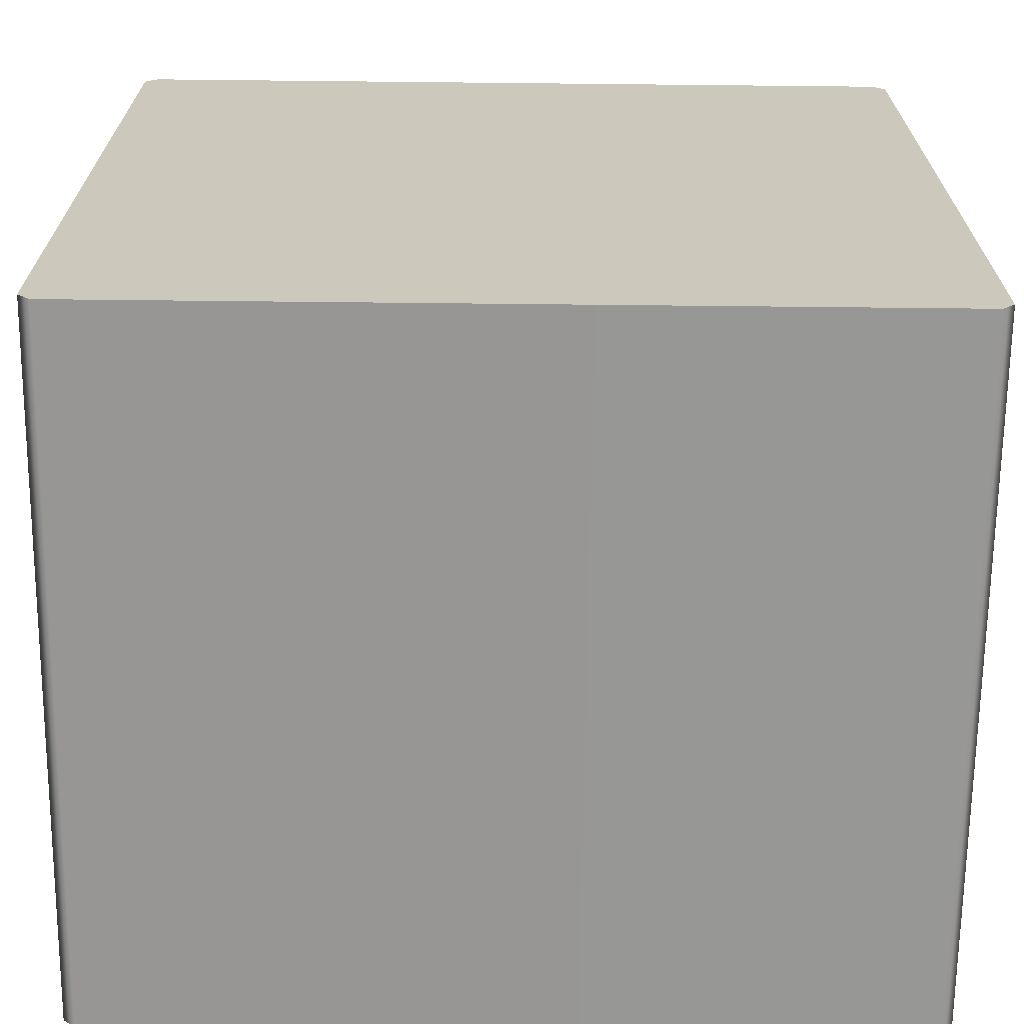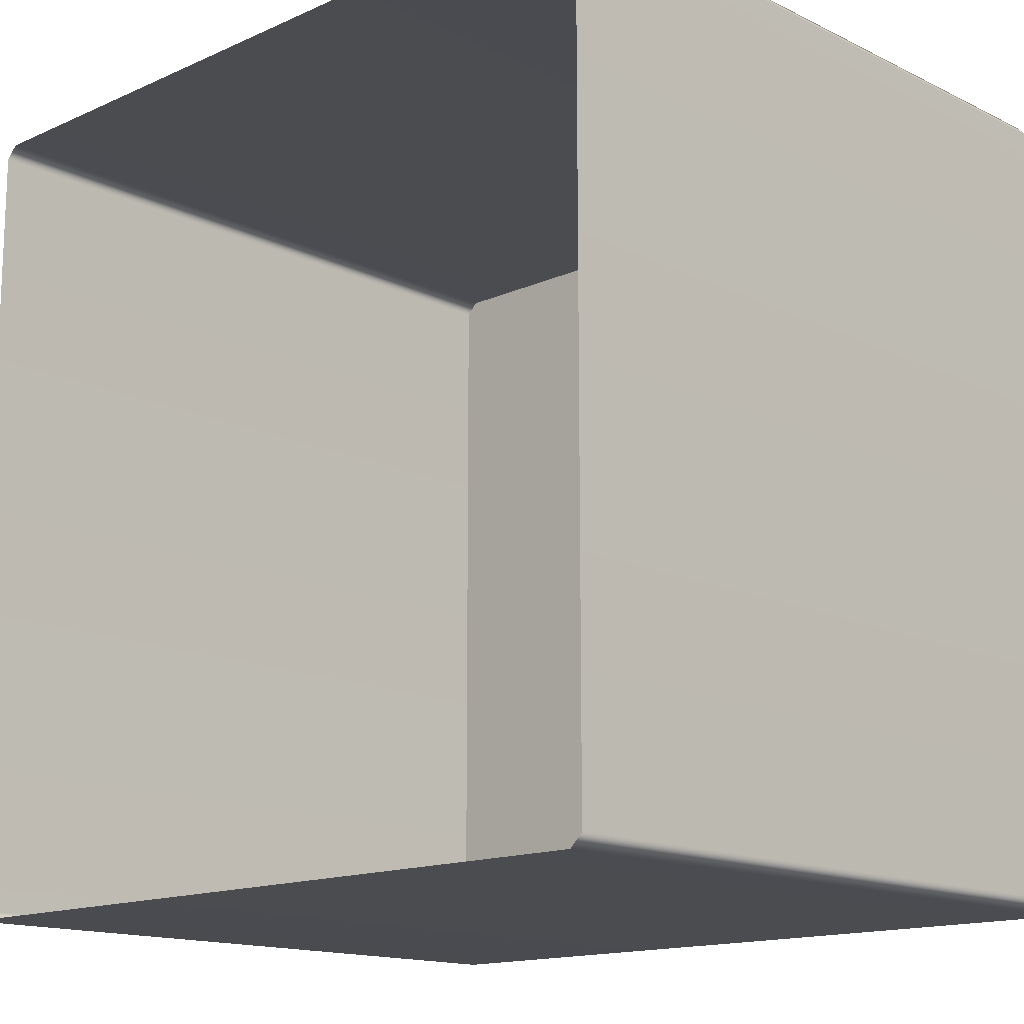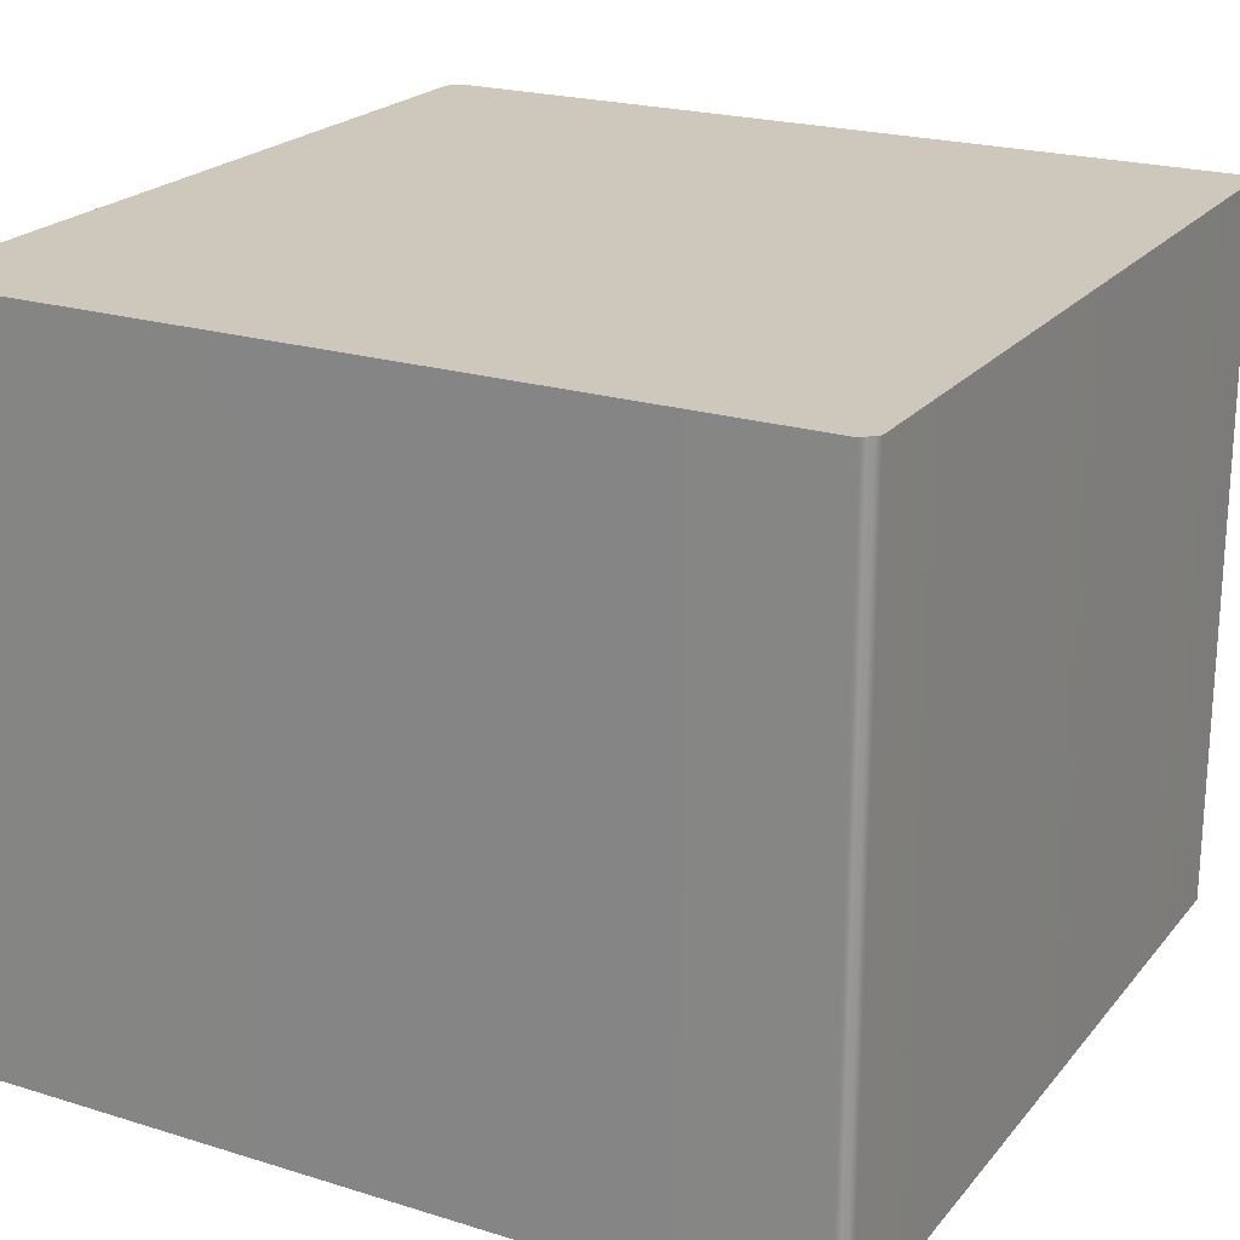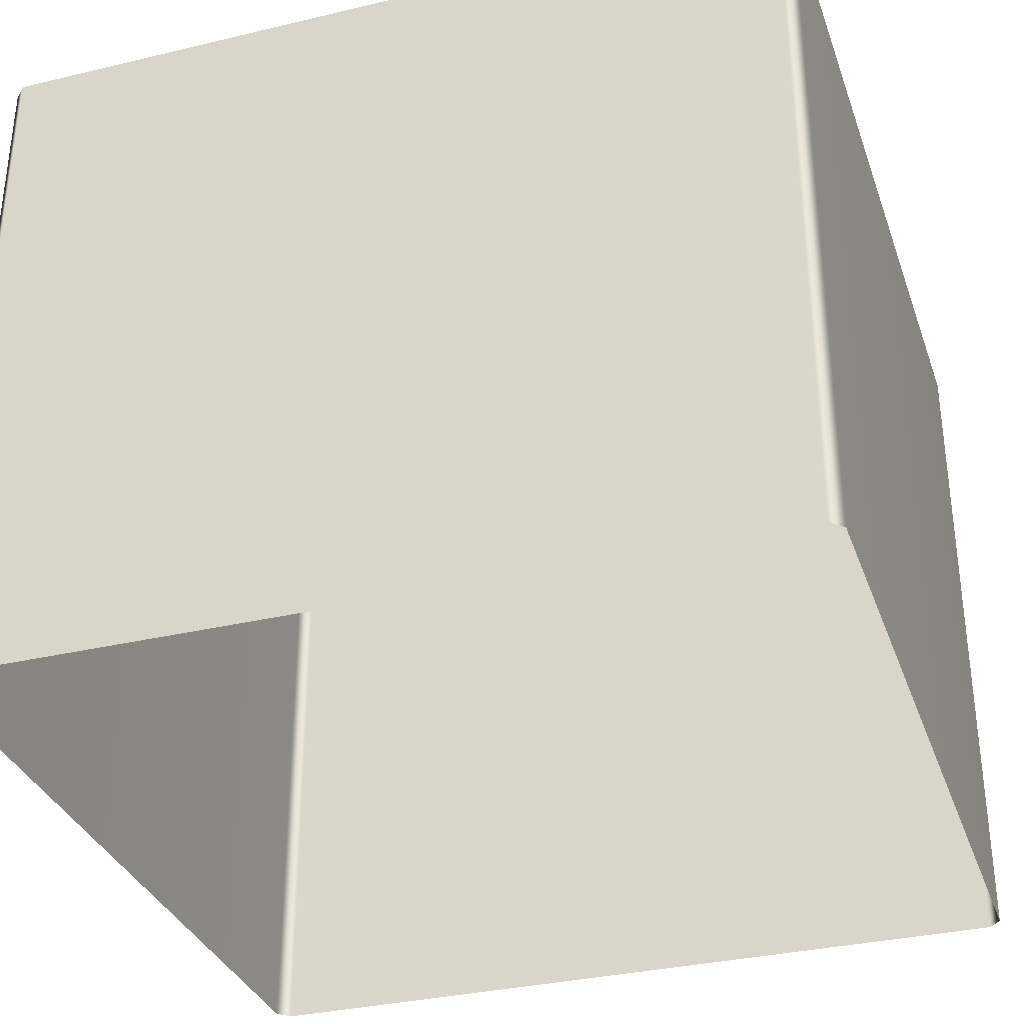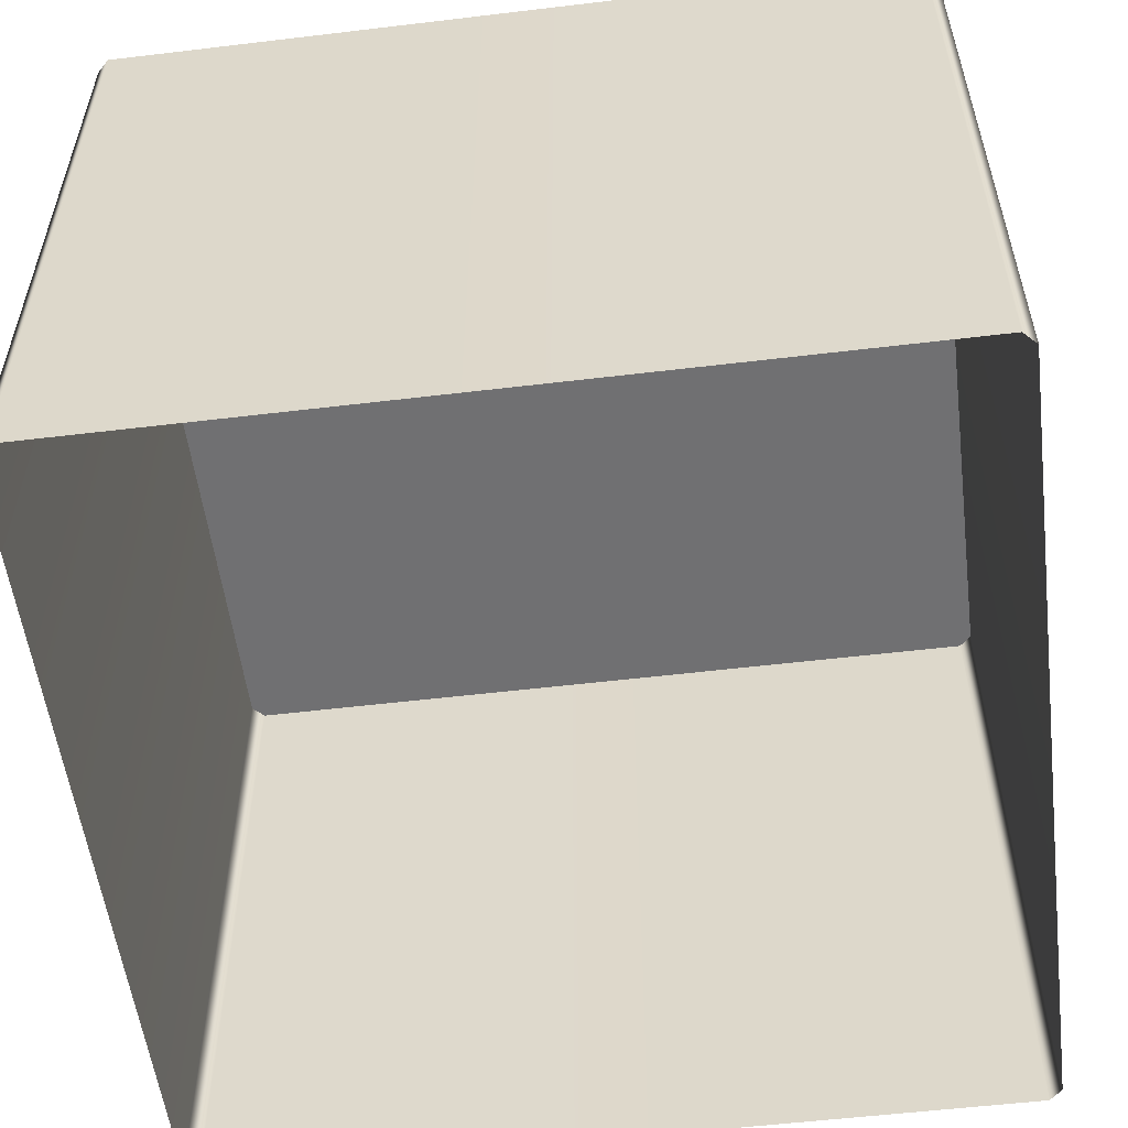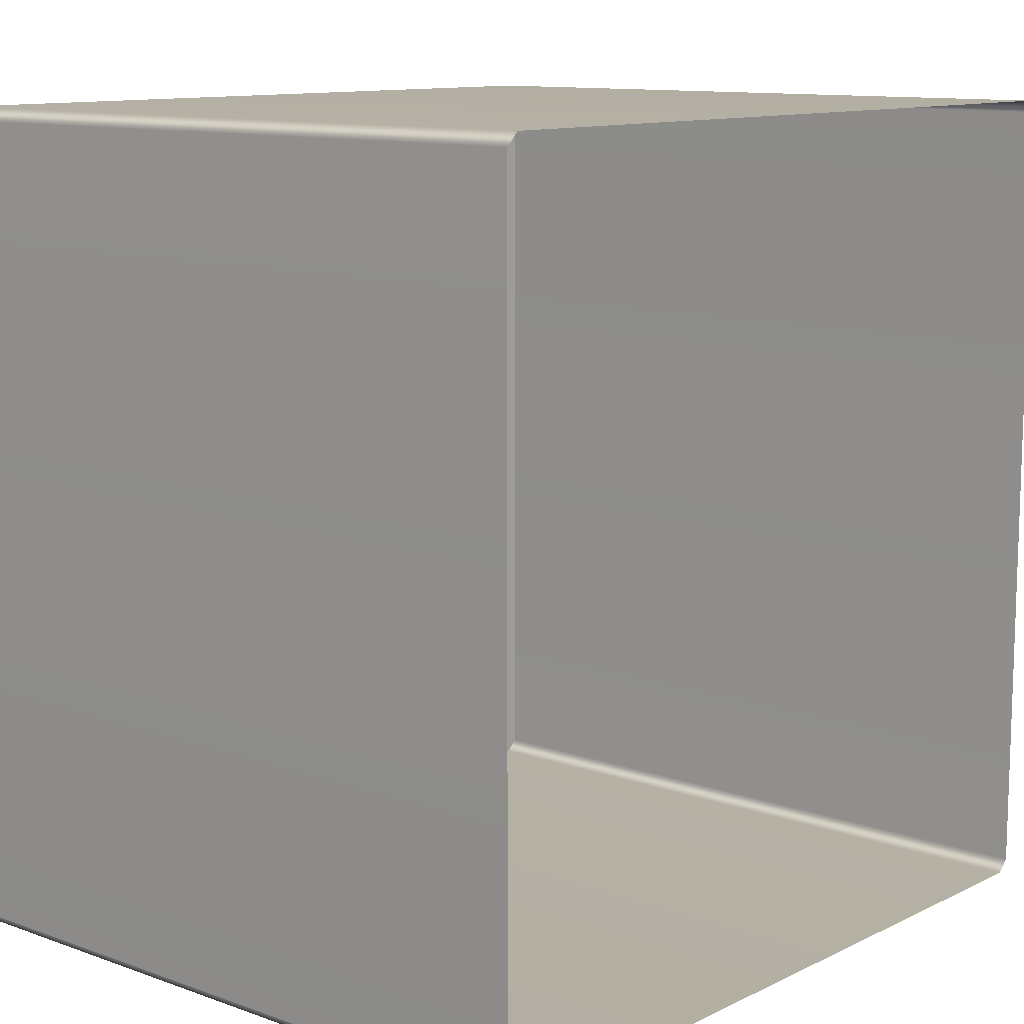
<metadata>
{"format":"obj","ext":"obj","renderer":"f3d","projection":"perspective","resolution":1024,"background":"white","views":[{"elev":-68.0,"azim":179.4,"up":"+Z"},{"elev":-14.8,"azim":43.8,"up":"+Z"},{"elev":21.9,"azim":118.4,"up":"+Y"},{"elev":-33.5,"azim":-72.0,"up":"+Y"},{"elev":-55.0,"azim":7.2,"up":"+Y"},{"elev":11.3,"azim":-49.2,"up":"+Z"}]}
</metadata>
<code>
g S_Outworld_prop_0572
v 50 0.001923 -48.5
v -48.5 0.001923 50
v -50 0.001923 48.5
v 48.5 0.001923 -50
v 48.5 0.001923 50
v 50 0.001923 48.5
v -48.5 0.001923 -50
v -50 0.001923 -48.5
v 50 0.001923 -48.5
v 48.5 0.001923 -50
v 48.5 -85.13 -50
v 50 -85.13 -48.5
v -48.5 -85.13 -50
v -48.5 0.001923 -50
v 50 0.001923 48.5
v 50 -85.13 48.5
v 48.5 0.001923 50
v 48.5 -85.13 50
v -48.5 0.001923 -50
v -50 0.001923 -48.5
v -50 -85.13 -48.5
v -48.5 -85.13 -50
v -50 -85.13 48.5
v -50 0.001923 48.5
v -48.5 -85.13 50
v -48.5 0.001923 50
v 48.5 -85.13 50
v 48.5 0.001923 50
g S_Outworld_prop_0572_0
f 3 2 1
f 4 3 1
f 2 5 1
f 5 6 1
f 4 7 3
f 7 8 3
f 11 10 9
f 12 11 9
f 11 13 10
f 13 14 10
f 12 9 15
f 16 12 15
f 16 15 17
f 18 16 17
f 21 20 19
f 22 21 19
f 21 23 20
f 23 24 20
f 23 25 24
f 25 26 24
f 25 27 26
f 27 28 26

</code>
